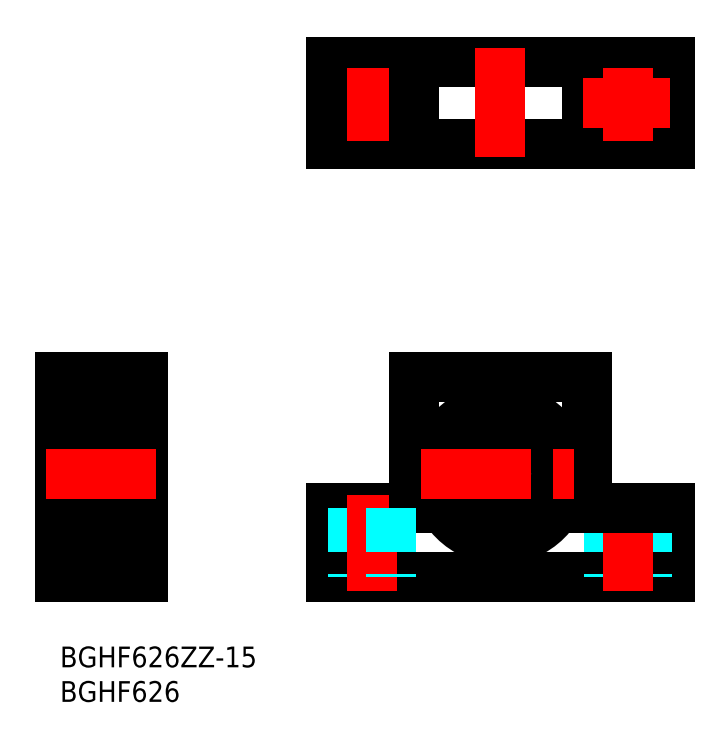
<metadata>
{"format":"dxf","ext":"dxf","renderer":"ezdxf+matplotlib","layout":"modelspace","background":"white","min_lineweight":24,"dpi":150}
</metadata>
<code>
0
SECTION
2
ENTITIES
0
LINE
8
MSM_CONTINUOUS
10
39.21
20
10
30
0
11
88.21
21
10
31
0
0
LINE
8
MSM_CONTINUOUS
10
39.21
20
20
30
0
11
51.21
21
20
31
0
0
LINE
8
MSM_CONTINUOUS
10
88.21
20
72.65
30
0
11
39.21
21
72.65
31
0
0
LINE
8
MSM_CONTINUOUS
10
88.21
20
84.65
30
0
11
39.21
21
84.65
31
0
0
CIRCLE
8
MSM_CONTINUOUS
10
45.21
20
78.65
30
0
40
2.75
0
LINE
8
MSM_CENTER
10
39.21
20
78.65
30
0
11
51.78
21
78.65
31
0
0
LINE
8
MSM_CONTINUOUS
10
7.1e-15
20
10
30
0
11
7.1e-15
21
39
31
0
0
LINE
8
MSM_CONTINUOUS
10
12
20
39
30
0
11
12
21
10
31
0
0
LINE
8
MSM_CONTINUOUS
10
8
20
15
30
0
11
8
21
35
31
0
0
LINE
8
MSM_CONTINUOUS
10
2
20
15.8
30
0
11
2
21
34.2
31
0
0
ARC
8
MSM_CONTINUOUS
10
2.3
20
21.7
30
0
40
0.3
50
90
51
180
0
ARC
8
MSM_CONTINUOUS
10
7.7
20
21.7
30
0
40
0.3
50
0
51
90
0
LINE
8
MSM_CONTINUOUS
10
12
20
10
30
0
11
7.1e-15
21
10
31
0
0
LINE
8
MSM_CONTINUOUS
10
7.7
20
22
30
0
11
2.3
21
22
31
0
0
LINE
8
MSM_CONTINUOUS
10
2.3
20
15.5
30
0
11
8
21
15.5
31
0
0
ARC
8
MSM_CONTINUOUS
10
2.3
20
15.8
30
0
40
0.3
50
180
51
270
0
LINE
8
MSM_CONTINUOUS
10
7.1e-15
20
17.5
30
0
11
2
21
17.5
31
0
0
LINE
8
MSM_CONTINUOUS
10
7.1e-15
20
27
30
0
11
0.0001
21
27
31
0
0
ARC
8
MSM_CONTINUOUS
10
7.7
20
15.8
30
0
40
0.3
50
270
51
0
0
LINE
8
MSM_CONTINUOUS
10
39.21
20
20
30
0
11
39.21
21
10
31
0
0
LINE
8
MSM_DASHED
10
42.46
20
20
30
0
11
42.46
21
10
31
0
0
LINE
8
MSM_CENTER
10
45.21
20
22
30
0
11
45.21
21
8
31
0
0
LINE
8
MSM_CONTINUOUS
10
2.3
20
34.5
30
0
11
8
21
34.5
31
0
0
LINE
8
MSM_CONTINUOUS
10
7.7
20
28
30
0
11
2.3
21
28
31
0
0
ARC
8
MSM_CONTINUOUS
10
2.3
20
28.3
30
0
40
0.3
50
180
51
270
0
ARC
8
MSM_CONTINUOUS
10
2.3
20
34.2
30
0
40
0.3
50
90
51
180
0
LINE
8
MSM_CONTINUOUS
10
7.1e-15
20
32.5
30
0
11
2
21
32.5
31
0
0
ARC
8
MSM_CONTINUOUS
10
7.7
20
28.3
30
0
40
0.3
50
270
51
0
0
ARC
8
MSM_CONTINUOUS
10
7.7
20
34.2
30
0
40
0.3
50
0
51
90
0
LINE
8
MSM_CONTINUOUS
10
7.1e-15
20
39
30
0
11
12
21
39
31
0
0
LINE
8
MSM_CONTINUOUS
10
39.21
20
84.65
30
0
11
39.21
21
72.65
31
0
0
LINE
8
MSM_CENTER
10
45.21
20
83.65
30
0
11
45.21
21
73.22
31
0
0
LINE
8
MSM_CONTINUOUS
10
76.21
20
39
30
0
11
76.21
21
20
31
0
0
LINE
8
MSM_CONTINUOUS
10
51.21
20
39
30
0
11
51.21
21
20
31
0
0
LINE
8
MSM_CENTER
10
63.71
20
36.5
30
0
11
63.71
21
13.5
31
0
0
LINE
8
MSM_DASHED
10
47.96
20
20
30
0
11
47.96
21
10
31
0
0
LINE
8
MSM_CONTINUOUS
10
88.21
20
20
30
0
11
88.21
21
10
31
0
0
LINE
8
MSM_DASHED
10
79.46
20
20
30
0
11
79.46
21
10
31
0
0
LINE
8
MSM_DASHED
10
84.96
20
20
30
0
11
84.96
21
10
31
0
0
LINE
8
MSM_CENTER
10
82.21
20
22
30
0
11
82.21
21
8
31
0
0
LINE
8
MSM_CONTINUOUS
10
76.21
20
20
30
0
11
88.21
21
20
31
0
0
LINE
8
MSM_CONTINUOUS
10
51.21
20
39
30
0
11
76.21
21
39
31
0
0
LINE
8
MSM_CONTINUOUS
10
51.21
20
84.65
30
0
11
51.21
21
72.65
31
0
0
LINE
8
MSM_CENTER
10
63.71
20
86.65
30
0
11
63.71
21
70.65
31
0
0
LINE
8
MSM_CONTINUOUS
10
76.21
20
84.65
30
0
11
76.21
21
72.65
31
0
0
LINE
8
MSM_CONTINUOUS
10
88.21
20
84.65
30
0
11
88.21
21
72.65
31
0
0
CIRCLE
8
MSM_CONTINUOUS
10
82.21
20
78.65
30
0
40
2.75
0
LINE
8
MSM_CENTER
10
82.21
20
83.65
30
0
11
82.21
21
73.22
31
0
0
LINE
8
MSM_CENTER
10
88.21
20
78.65
30
0
11
75.65
21
78.65
31
0
0
CIRCLE
8
MSM_CONTINUOUS
10
63.71
20
25
30
0
40
3
0
CIRCLE
8
MSM_CONTINUOUS
10
63.71
20
25
30
0
40
9.5
0
ARC
8
MSM_CONTINUOUS
10
67.86
20
18.16
30
0
40
2
50
68.78
51
255.3
0
ARC
8
MSM_CONTINUOUS
10
69.31
20
21.89
30
0
40
2
50
248.8
51
336.1
0
ARC
8
MSM_CONTINUOUS
10
63.71
20
24.37
30
0
40
8.125
50
336.1
51
203.9
0
ARC
8
MSM_CONTINUOUS
10
58.12
20
21.89
30
0
40
2
50
203.9
51
291.2
0
ARC
8
MSM_CONTINUOUS
10
59.56
20
18.16
30
0
40
2
50
284.7
51
111.2
0
CIRCLE
8
MSM_CONTINUOUS
10
67.86
20
18.16
30
0
40
1
0
CIRCLE
8
MSM_CONTINUOUS
10
59.56
20
18.16
30
0
40
1
0
LINE
8
MSM_CONTINUOUS
10
9
20
16.16
30
0.5
11
8
21
16.16
31
0.5
0
LINE
8
MSM_CONTINUOUS
10
9
20
20.16
30
0.5
11
8
21
20.16
31
0.5
0
LINE
8
MSM_CONTINUOUS
10
9
20
32.5
30
0.5
11
8
21
32.5
31
0.5
0
LINE
8
MSM_CONTINUOUS
10
9.15
20
35
30
0.5
11
8
21
35
31
0.5
0
LINE
8
MSM_CONTINUOUS
10
9
20
35
30
0
11
9
21
16.16
31
0
0
LINE
8
MSM_CONTINUOUS
10
9.15
20
15
30
0.5
11
8
21
15
31
0.5
0
LINE
8
MSM_CONTINUOUS
10
9.15
20
35
30
0
11
9.15
21
15
31
0
0
LINE
8
MSM_CONTINUOUS
10
12
20
34.5
30
0.5
11
9.15
21
34.5
31
0.5
0
LINE
8
MSM_CONTINUOUS
10
12
20
15.5
30
0.5
11
9.15
21
15.5
31
0.5
0
LINE
8
MSM_CONTINUOUS
10
2.1
20
29.75
30
0
11
2.278
21
29.75
31
0
0
LINE
8
MSM_CONTINUOUS
10
2.1
20
33.15
30
0
11
2.278
21
33.15
31
0
0
LINE
8
MSM_CONTINUOUS
10
2
20
29.65
30
0
11
2.1
21
29.75
31
0
0
LINE
8
MSM_CONTINUOUS
10
2
20
33.25
30
0
11
2.1
21
33.15
31
0
0
CIRCLE
8
MSM_CONTINUOUS
10
5
20
31.25
30
0
40
1.75
0
LINE
8
MSM_CONTINUOUS
10
2.611
20
30.1
30
0
11
2.611
21
32.18
31
0
0
LINE
8
MSM_CONTINUOUS
10
2.5
20
32.23
30
0
11
2.5
21
30.1
31
0
0
LINE
8
MSM_CONTINUOUS
10
2.278
20
29.75
30
0
11
2.457
21
29.53
31
0
0
LINE
8
MSM_CONTINUOUS
10
2.778
20
29.6
30
0
11
2.908
21
29.96
31
0
0
ARC
8
MSM_CONTINUOUS
10
2.599
20
29.65
30
0
40
0.1863
50
220
51
343.2
0
LINE
8
MSM_CONTINUOUS
10
3.008
20
30.05
30
0
11
3.726
21
30.05
31
0
0
LINE
8
MSM_CONTINUOUS
10
2.908
20
29.96
30
0
11
3.008
21
30.05
31
0
0
LINE
8
MSM_CONTINUOUS
10
2.611
20
29.99
30
0
11
2.778
21
29.99
31
0
0
LINE
8
MSM_CONTINUOUS
10
2.778
20
29.99
30
0
11
2.778
21
30.1
31
0
0
LINE
8
MSM_CONTINUOUS
10
2.778
20
30.1
30
0
11
2.611
21
30.1
31
0
0
ARC
8
MSM_CONTINUOUS
10
2.611
20
30.1
30
0
40
0.1111
50
180
51
270
0
LINE
8
MSM_CONTINUOUS
10
2.933
20
32.45
30
0
11
3.726
21
32.45
31
0
0
LINE
8
MSM_CONTINUOUS
10
2.318
20
33
30
0
11
2.415
21
32.94
31
0
0
ARC
8
MSM_CONTINUOUS
10
2.584
20
33.18
30
0
40
0.2491
50
0.001784
51
150
0
ARC
8
MSM_CONTINUOUS
10
2.374
20
33.09
30
0
40
0.1111
50
150
51
240
0
LINE
8
MSM_CONTINUOUS
10
2.278
20
33.15
30
0
11
2.368
21
33.3
31
0
0
LINE
8
MSM_CONTINUOUS
10
2.374
20
33.09
30
0
11
2.465
21
33.25
31
0
0
LINE
8
MSM_CONTINUOUS
10
2.47
20
33.04
30
0
11
2.374
21
33.09
31
0
0
LINE
8
MSM_CONTINUOUS
10
2.833
20
32.4
30
0
11
2.611
21
32.18
31
0
0
LINE
8
MSM_CONTINUOUS
10
2.415
20
32.94
30
0
11
2.47
21
33.04
31
0
0
LINE
8
MSM_CONTINUOUS
10
2.722
20
33.18
30
0
11
2.722
21
32.45
31
0
0
LINE
8
MSM_CONTINUOUS
10
2.722
20
32.45
30
0
11
2.5
21
32.23
31
0
0
LINE
8
MSM_CONTINUOUS
10
2.833
20
33.18
30
0
11
2.833
21
32.4
31
0
0
LINE
8
MSM_CONTINUOUS
10
2.833
20
32.55
30
0
11
2.933
21
32.45
31
0
0
ARC
8
MSM_CONTINUOUS
10
2.584
20
33.18
30
0
40
0.138
50
0.003442
51
150
0
LINE
8
MSM_CONTINUOUS
10
7.9
20
29.75
30
0
11
7.722
21
29.75
31
0
0
LINE
8
MSM_CONTINUOUS
10
7.9
20
33.15
30
0
11
7.722
21
33.15
31
0
0
LINE
8
MSM_CONTINUOUS
10
8
20
29.65
30
0
11
7.9
21
29.75
31
0
0
LINE
8
MSM_CONTINUOUS
10
8
20
33.25
30
0
11
7.9
21
33.15
31
0
0
LINE
8
MSM_CONTINUOUS
10
7.389
20
30.1
30
0
11
7.389
21
32.18
31
0
0
LINE
8
MSM_CONTINUOUS
10
7.5
20
32.23
30
0
11
7.5
21
30.1
31
0
0
LINE
8
MSM_CONTINUOUS
10
7.722
20
29.75
30
0
11
7.543
21
29.53
31
0
0
LINE
8
MSM_CONTINUOUS
10
7.222
20
29.6
30
0
11
7.092
21
29.96
31
0
0
ARC
8
MSM_CONTINUOUS
10
7.401
20
29.65
30
0
40
0.1863
50
196.8
51
320
0
LINE
8
MSM_CONTINUOUS
10
6.992
20
30.05
30
0
11
6.274
21
30.05
31
0
0
LINE
8
MSM_CONTINUOUS
10
7.092
20
29.96
30
0
11
6.992
21
30.05
31
0
0
LINE
8
MSM_CONTINUOUS
10
7.389
20
29.99
30
0
11
7.222
21
29.99
31
0
0
LINE
8
MSM_CONTINUOUS
10
7.222
20
29.99
30
0
11
7.222
21
30.1
31
0
0
LINE
8
MSM_CONTINUOUS
10
7.222
20
30.1
30
0
11
7.389
21
30.1
31
0
0
ARC
8
MSM_CONTINUOUS
10
7.389
20
30.1
30
0
40
0.1111
50
270
51
360
0
LINE
8
MSM_CONTINUOUS
10
7.067
20
32.45
30
0
11
6.274
21
32.45
31
0
0
LINE
8
MSM_CONTINUOUS
10
7.682
20
33
30
0
11
7.585
21
32.94
31
0
0
ARC
8
MSM_CONTINUOUS
10
7.416
20
33.18
30
0
40
0.2491
50
30.01
51
180
0
ARC
8
MSM_CONTINUOUS
10
7.626
20
33.09
30
0
40
0.1111
50
300
51
30.02
0
LINE
8
MSM_CONTINUOUS
10
7.722
20
33.15
30
0
11
7.632
21
33.3
31
0
0
LINE
8
MSM_CONTINUOUS
10
7.626
20
33.09
30
0
11
7.535
21
33.25
31
0
0
LINE
8
MSM_CONTINUOUS
10
7.53
20
33.04
30
0
11
7.626
21
33.09
31
0
0
LINE
8
MSM_CONTINUOUS
10
7.167
20
32.4
30
0
11
7.389
21
32.18
31
0
0
LINE
8
MSM_CONTINUOUS
10
7.585
20
32.94
30
0
11
7.53
21
33.04
31
0
0
LINE
8
MSM_CONTINUOUS
10
7.278
20
33.18
30
0
11
7.278
21
32.45
31
0
0
LINE
8
MSM_CONTINUOUS
10
7.278
20
32.45
30
0
11
7.5
21
32.23
31
0
0
LINE
8
MSM_CONTINUOUS
10
7.167
20
33.18
30
0
11
7.167
21
32.4
31
0
0
LINE
8
MSM_CONTINUOUS
10
7.167
20
32.55
30
0
11
7.067
21
32.45
31
0
0
ARC
8
MSM_CONTINUOUS
10
7.416
20
33.18
30
0
40
0.138
50
30.01
51
180
0
LINE
8
MSM_CONTINUOUS
10
2.1
20
20.25
30
0
11
2.278
21
20.25
31
0
0
LINE
8
MSM_CONTINUOUS
10
2.1
20
16.85
30
0
11
2.278
21
16.85
31
0
0
LINE
8
MSM_CONTINUOUS
10
2
20
20.35
30
0
11
2.1
21
20.25
31
0
0
LINE
8
MSM_CONTINUOUS
10
2
20
16.75
30
0
11
2.1
21
16.85
31
0
0
CIRCLE
8
MSM_CONTINUOUS
10
5
20
18.75
30
0
40
1.75
0
LINE
8
MSM_CONTINUOUS
10
2.611
20
19.9
30
0
11
2.611
21
17.82
31
0
0
LINE
8
MSM_CONTINUOUS
10
2.5
20
17.77
30
0
11
2.5
21
19.9
31
0
0
LINE
8
MSM_CONTINUOUS
10
2.278
20
20.25
30
0
11
2.457
21
20.47
31
0
0
LINE
8
MSM_CONTINUOUS
10
2.778
20
20.4
30
0
11
2.908
21
20.04
31
0
0
ARC
8
MSM_CONTINUOUS
10
2.599
20
20.35
30
0
40
0.1863
50
16.85
51
140
0
LINE
8
MSM_CONTINUOUS
10
3.008
20
19.95
30
0
11
3.726
21
19.95
31
0
0
LINE
8
MSM_CONTINUOUS
10
2.908
20
20.04
30
0
11
3.008
21
19.95
31
0
0
LINE
8
MSM_CONTINUOUS
10
2.611
20
20.01
30
0
11
2.778
21
20.01
31
0
0
LINE
8
MSM_CONTINUOUS
10
2.778
20
20.01
30
0
11
2.778
21
19.9
31
0
0
LINE
8
MSM_CONTINUOUS
10
2.778
20
19.9
30
0
11
2.611
21
19.9
31
0
0
ARC
8
MSM_CONTINUOUS
10
2.611
20
19.9
30
0
40
0.1111
50
90
51
180
0
LINE
8
MSM_CONTINUOUS
10
2.933
20
17.55
30
0
11
3.726
21
17.55
31
0
0
LINE
8
MSM_CONTINUOUS
10
2.318
20
17
30
0
11
2.415
21
17.06
31
0
0
ARC
8
MSM_CONTINUOUS
10
2.584
20
16.82
30
0
40
0.2491
50
210
51
360
0
ARC
8
MSM_CONTINUOUS
10
2.374
20
16.91
30
0
40
0.1111
50
120
51
210
0
LINE
8
MSM_CONTINUOUS
10
2.278
20
16.85
30
0
11
2.368
21
16.7
31
0
0
LINE
8
MSM_CONTINUOUS
10
2.374
20
16.91
30
0
11
2.465
21
16.75
31
0
0
LINE
8
MSM_CONTINUOUS
10
2.47
20
16.96
30
0
11
2.374
21
16.91
31
0
0
LINE
8
MSM_CONTINUOUS
10
2.833
20
17.6
30
0
11
2.611
21
17.82
31
0
0
LINE
8
MSM_CONTINUOUS
10
2.415
20
17.06
30
0
11
2.47
21
16.96
31
0
0
LINE
8
MSM_CONTINUOUS
10
2.722
20
16.82
30
0
11
2.722
21
17.55
31
0
0
LINE
8
MSM_CONTINUOUS
10
2.722
20
17.55
30
0
11
2.5
21
17.77
31
0
0
LINE
8
MSM_CONTINUOUS
10
2.833
20
16.82
30
0
11
2.833
21
17.6
31
0
0
LINE
8
MSM_CONTINUOUS
10
2.833
20
17.45
30
0
11
2.933
21
17.55
31
0
0
ARC
8
MSM_CONTINUOUS
10
2.584
20
16.82
30
0
40
0.138
50
210
51
360
0
LINE
8
MSM_CONTINUOUS
10
7.9
20
20.25
30
0
11
7.722
21
20.25
31
0
0
LINE
8
MSM_CONTINUOUS
10
7.9
20
16.85
30
0
11
7.722
21
16.85
31
0
0
LINE
8
MSM_CONTINUOUS
10
8
20
20.35
30
0
11
7.9
21
20.25
31
0
0
LINE
8
MSM_CONTINUOUS
10
8
20
16.75
30
0
11
7.9
21
16.85
31
0
0
LINE
8
MSM_CONTINUOUS
10
7.389
20
19.9
30
0
11
7.389
21
17.82
31
0
0
LINE
8
MSM_CONTINUOUS
10
7.5
20
17.77
30
0
11
7.5
21
19.9
31
0
0
LINE
8
MSM_CONTINUOUS
10
7.722
20
20.25
30
0
11
7.543
21
20.47
31
0
0
LINE
8
MSM_CONTINUOUS
10
7.222
20
20.4
30
0
11
7.092
21
20.04
31
0
0
ARC
8
MSM_CONTINUOUS
10
7.401
20
20.35
30
0
40
0.1863
50
40
51
163.2
0
LINE
8
MSM_CONTINUOUS
10
6.992
20
19.95
30
0
11
6.274
21
19.95
31
0
0
LINE
8
MSM_CONTINUOUS
10
7.092
20
20.04
30
0
11
6.992
21
19.95
31
0
0
LINE
8
MSM_CONTINUOUS
10
7.389
20
20.01
30
0
11
7.222
21
20.01
31
0
0
LINE
8
MSM_CONTINUOUS
10
7.222
20
20.01
30
0
11
7.222
21
19.9
31
0
0
LINE
8
MSM_CONTINUOUS
10
7.222
20
19.9
30
0
11
7.389
21
19.9
31
0
0
ARC
8
MSM_CONTINUOUS
10
7.389
20
19.9
30
0
40
0.1111
50
5e-05
51
90
0
LINE
8
MSM_CONTINUOUS
10
7.067
20
17.55
30
0
11
6.274
21
17.55
31
0
0
LINE
8
MSM_CONTINUOUS
10
7.682
20
17
30
0
11
7.585
21
17.06
31
0
0
ARC
8
MSM_CONTINUOUS
10
7.416
20
16.82
30
0
40
0.2491
50
180
51
330
0
ARC
8
MSM_CONTINUOUS
10
7.626
20
16.91
30
0
40
0.1111
50
330
51
60.02
0
LINE
8
MSM_CONTINUOUS
10
7.722
20
16.85
30
0
11
7.632
21
16.7
31
0
0
LINE
8
MSM_CONTINUOUS
10
7.626
20
16.91
30
0
11
7.535
21
16.75
31
0
0
LINE
8
MSM_CONTINUOUS
10
7.53
20
16.96
30
0
11
7.626
21
16.91
31
0
0
LINE
8
MSM_CONTINUOUS
10
7.167
20
17.6
30
0
11
7.389
21
17.82
31
0
0
LINE
8
MSM_CONTINUOUS
10
7.585
20
17.06
30
0
11
7.53
21
16.96
31
0
0
LINE
8
MSM_CONTINUOUS
10
7.278
20
16.82
30
0
11
7.278
21
17.55
31
0
0
LINE
8
MSM_CONTINUOUS
10
7.278
20
17.55
30
0
11
7.5
21
17.77
31
0
0
LINE
8
MSM_CONTINUOUS
10
7.167
20
16.82
30
0
11
7.167
21
17.6
31
0
0
LINE
8
MSM_CONTINUOUS
10
7.167
20
17.45
30
0
11
7.067
21
17.55
31
0
0
ARC
8
MSM_CONTINUOUS
10
7.416
20
16.82
30
0
40
0.138
50
180
51
330
0
LINE
8
MSM_CENTER
10
52.21
20
25
30
0
11
75.21
21
25
31
0
0
LINE
8
MSM_CENTER
10
-2
20
25
30
0
11
14
21
25
31
0
0
TEXT
8
MSM_PART_NUMBER
10
0
20
-3
30
0
40
3
1
BGHF626ZZ-15
0
TEXT
8
MSM_PART_NUMBER
10
0
20
-8
30
0
40
3
1
BGHF626
0
ENDSEC
0
EOF

</code>
